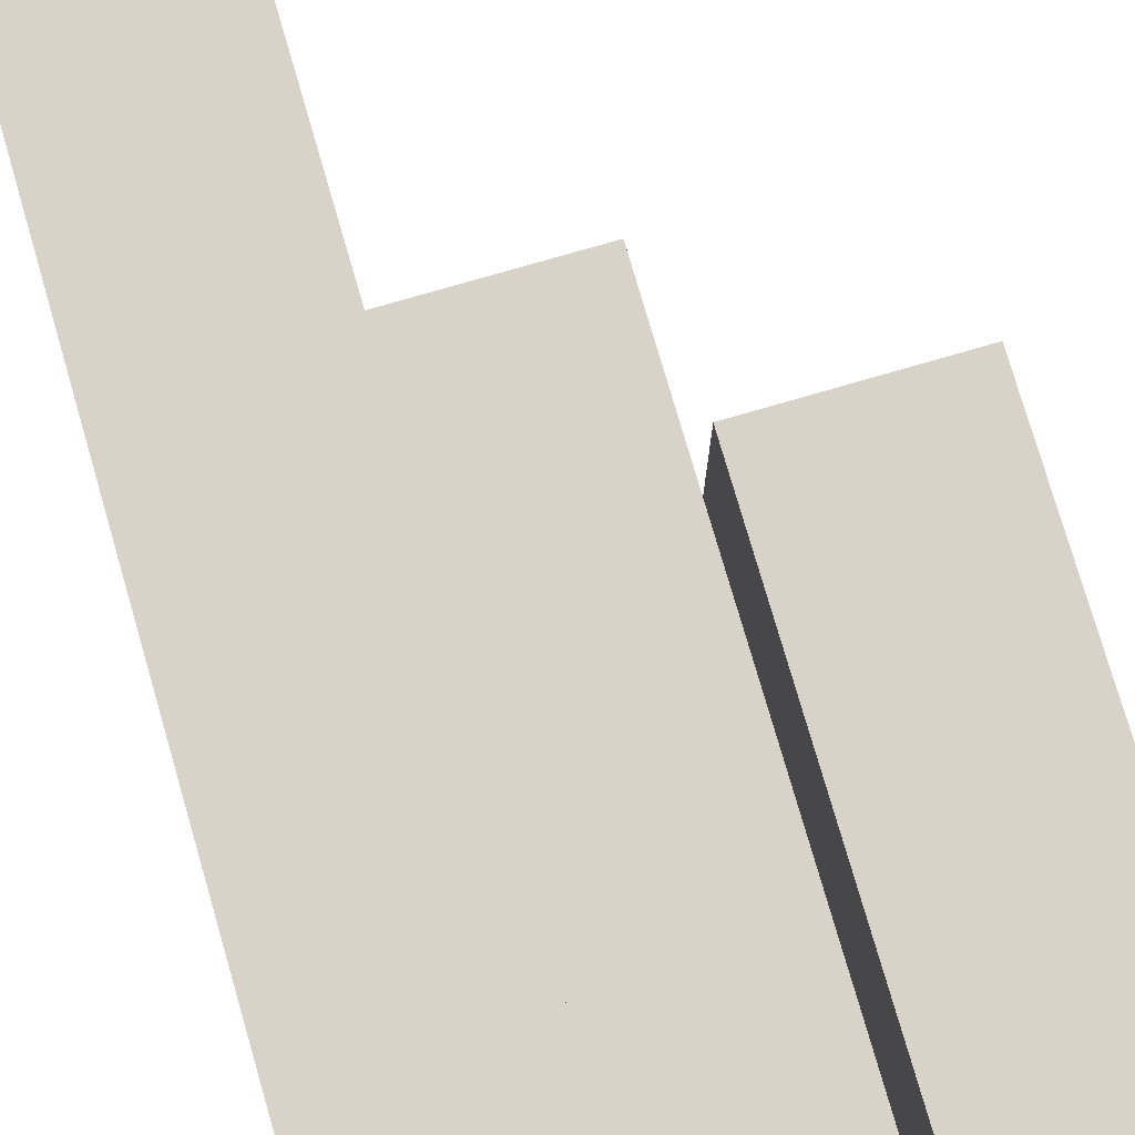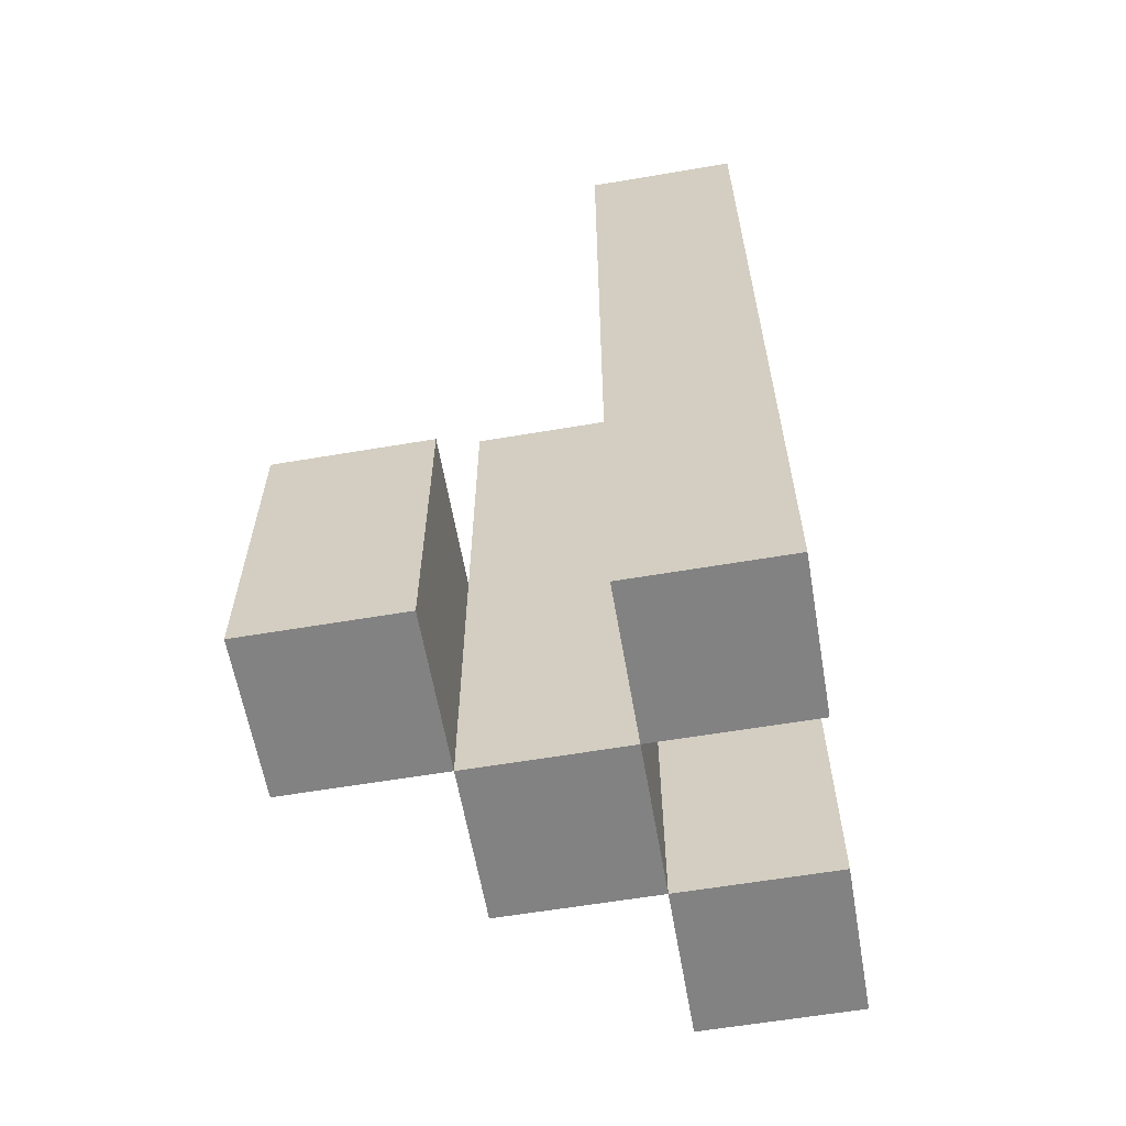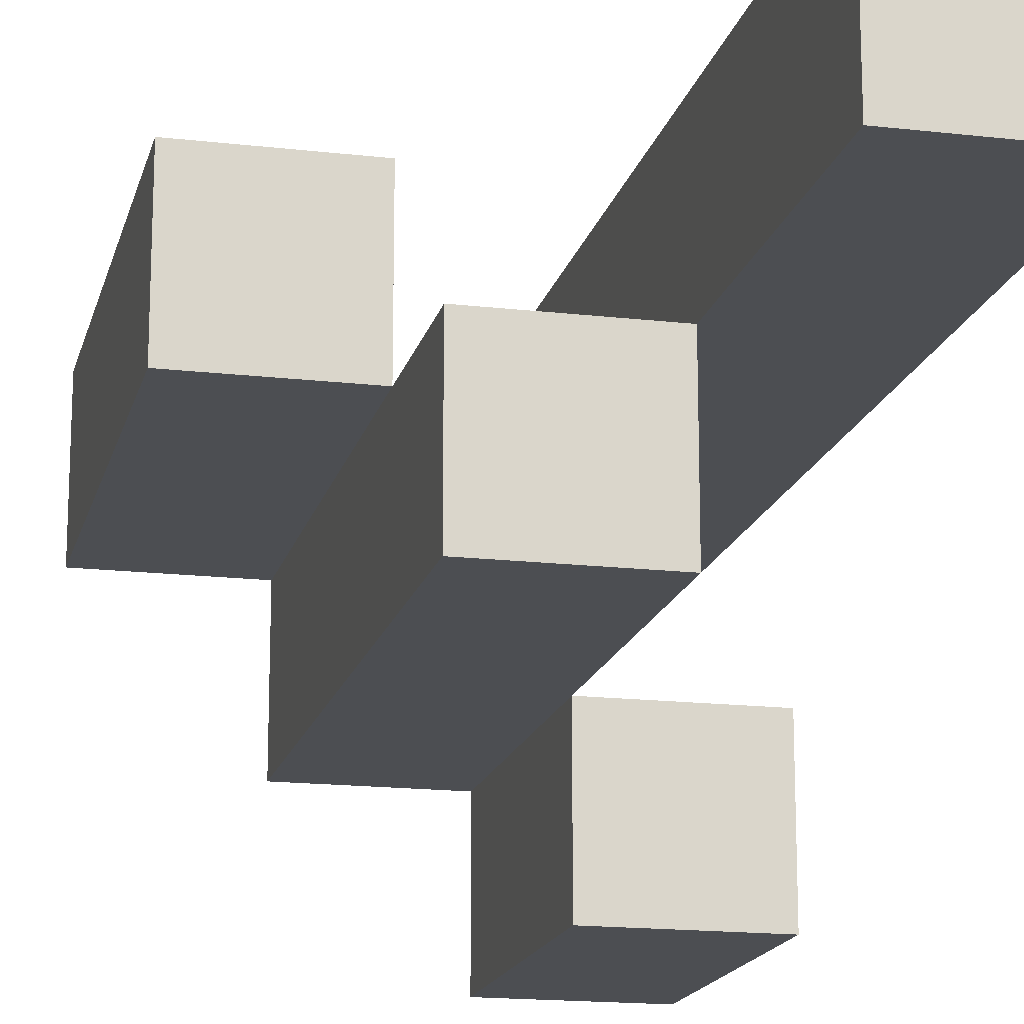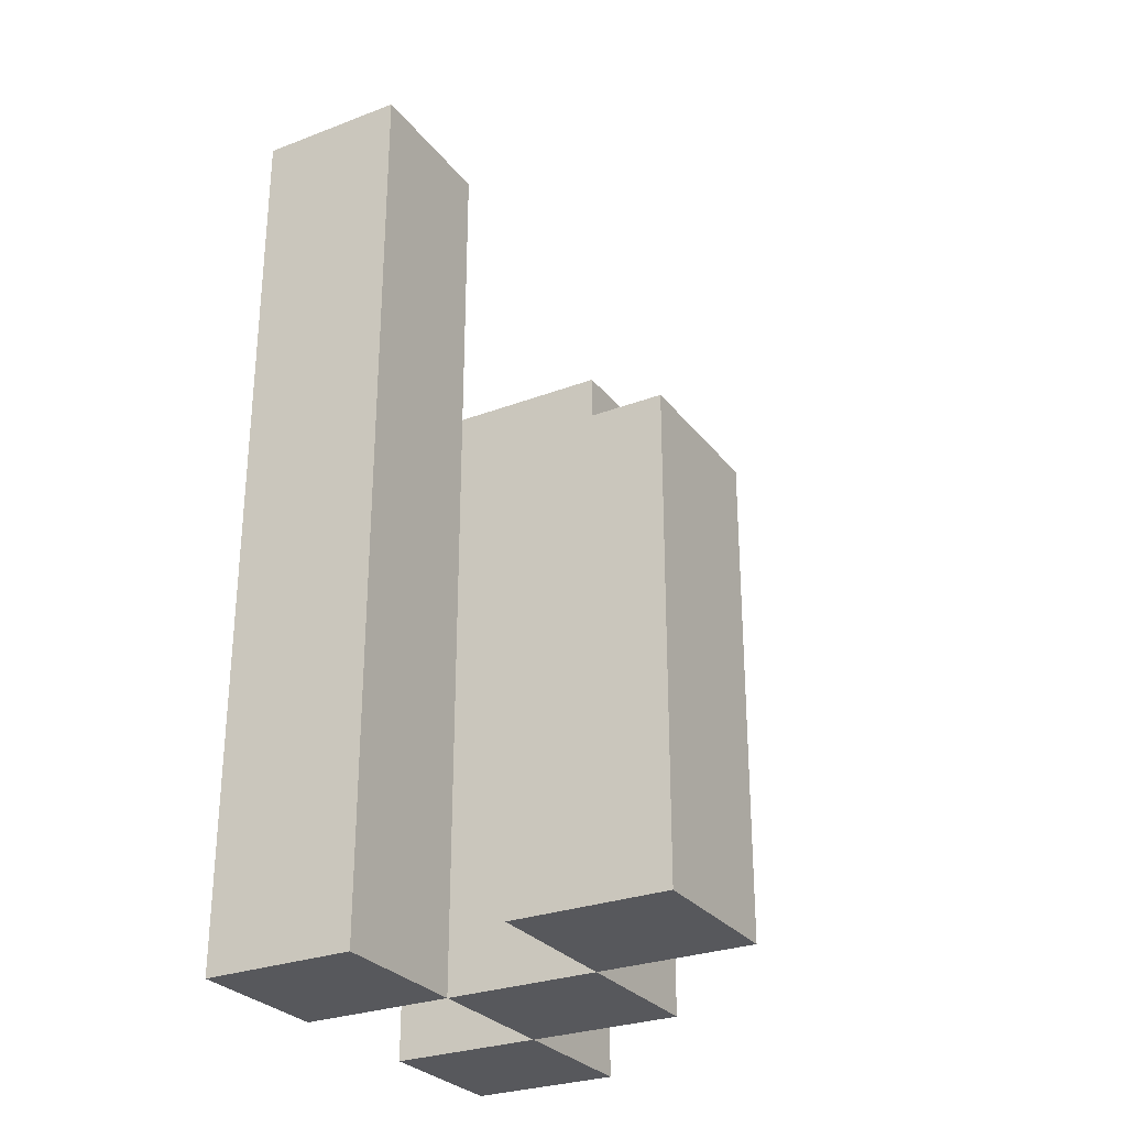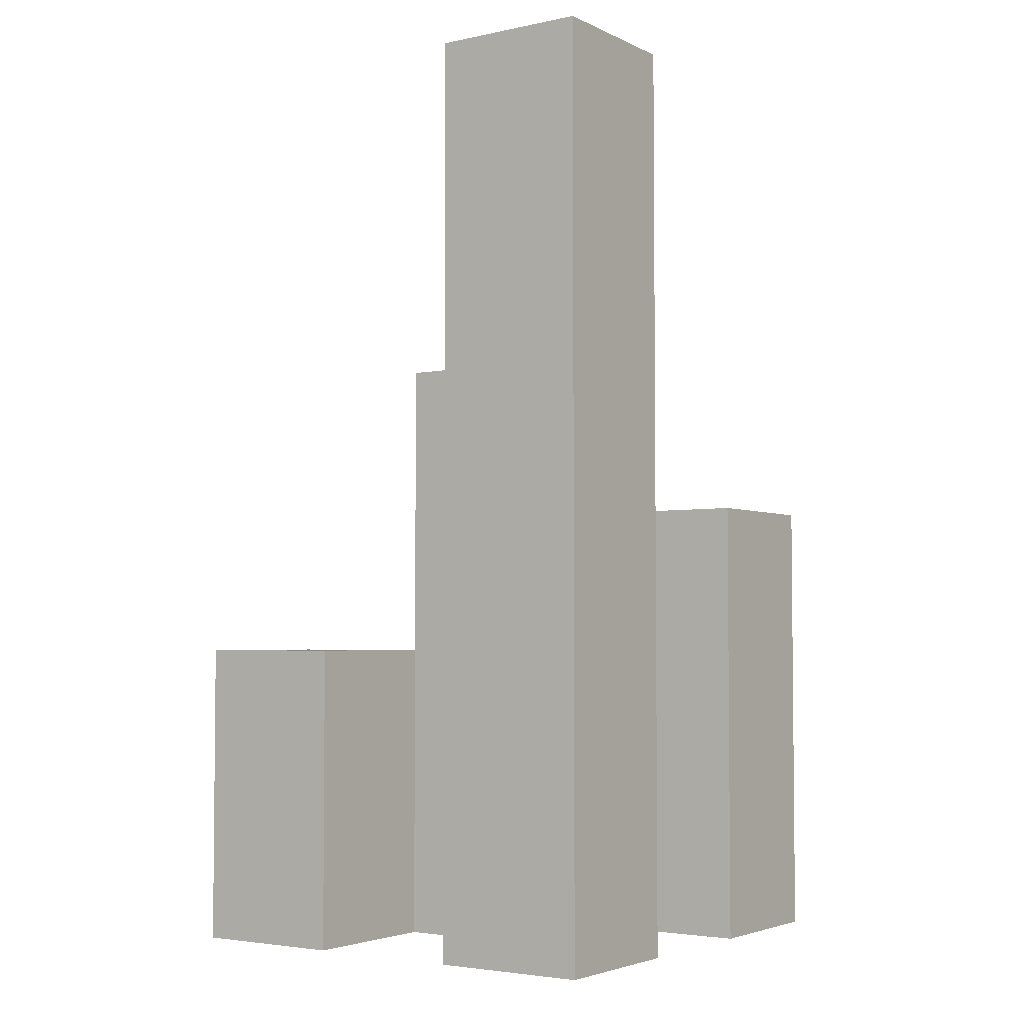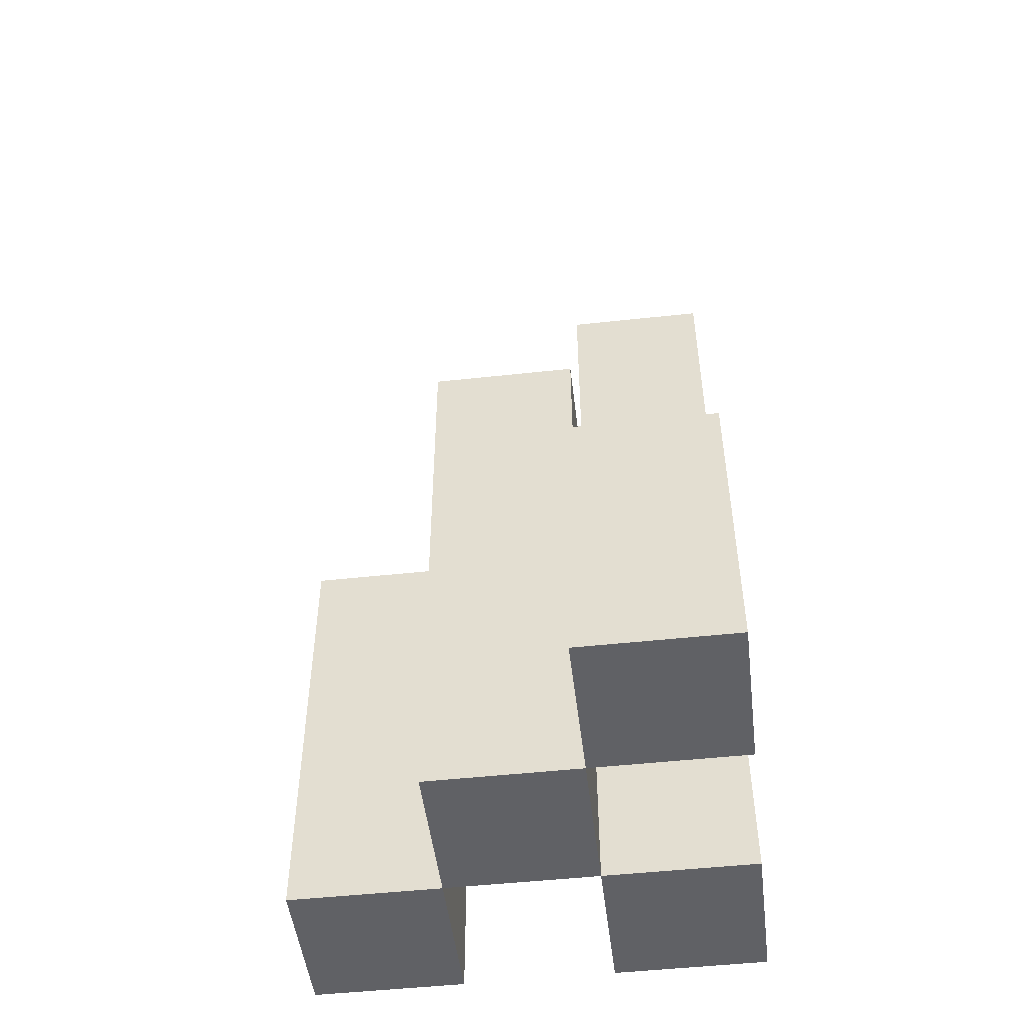
<metadata>
{"format":"obj","ext":"obj","renderer":"f3d","projection":"perspective","resolution":1024,"background":"white","views":[{"elev":76.8,"azim":-16.2,"up":"+Z"},{"elev":-60.9,"azim":-80.2,"up":"+Y"},{"elev":-16.8,"azim":166.8,"up":"+Z"},{"elev":-28.4,"azim":29.7,"up":"+Y"},{"elev":-3.7,"azim":-55.4,"up":"+Y"},{"elev":-49.7,"azim":-173.1,"up":"+Y"}]}
</metadata>
<code>
o
v 37.2 0.9 15.7
v 37.2 0.9 15.6
v 37.2 0.9 15.5
v 37.2 0.9 15.4
v 37.2 1.1 15.5
v 37.2 1.1 15.4
v 37.2 1.5 15.7
v 37.2 1.5 15.6
v 37.3 0.9 15.6
v 37.3 0.9 15.5
v 37.3 1.1 15.5
v 37.3 1.3 15.6
v 37.3 1.3 15.5
v 37.4 0.9 15.7
v 37.4 0.9 15.6
v 37.4 1.2 15.7
v 37.4 1.2 15.6
v 37.3 0.9 15.7
v 37.3 0.9 15.6
v 37.3 0.9 15.5
v 37.3 0.9 15.4
v 37.3 1.1 15.5
v 37.3 1.1 15.4
v 37.3 1.3 15.6
v 37.3 1.5 15.7
v 37.3 1.5 15.6
v 37.4 0.9 15.6
v 37.4 0.9 15.5
v 37.4 1.2 15.6
v 37.4 1.3 15.6
v 37.4 1.3 15.5
v 37.5 0.9 15.7
v 37.5 0.9 15.6
v 37.5 1.2 15.7
v 37.5 1.2 15.6
v 37.2 0.9 15.7
v 37.2 1.5 15.7
v 37.3 0.9 15.7
v 37.3 1.5 15.7
v 37.4 0.9 15.7
v 37.4 1.2 15.7
v 37.5 0.9 15.7
v 37.5 1.2 15.7
v 37.3 0.9 15.6
v 37.3 1.3 15.6
v 37.4 0.9 15.6
v 37.4 1.2 15.6
v 37.4 1.3 15.6
v 37.2 0.9 15.5
v 37.2 1.1 15.5
v 37.3 0.9 15.5
v 37.3 1.1 15.5
v 37.2 0.9 15.6
v 37.2 1.5 15.6
v 37.3 0.9 15.6
v 37.3 1.3 15.6
v 37.3 1.5 15.6
v 37.4 0.9 15.6
v 37.4 1.2 15.6
v 37.5 0.9 15.6
v 37.5 1.2 15.6
v 37.3 0.9 15.5
v 37.3 1.1 15.5
v 37.3 1.3 15.5
v 37.4 0.9 15.5
v 37.4 1.3 15.5
v 37.2 0.9 15.4
v 37.2 1.1 15.4
v 37.3 0.9 15.4
v 37.3 1.1 15.4
v 37.2 0.9 15.7
v 37.3 0.9 15.7
v 37.4 0.9 15.7
v 37.5 0.9 15.7
v 37.2 0.9 15.6
v 37.3 0.9 15.6
v 37.4 0.9 15.6
v 37.5 0.9 15.6
v 37.2 0.9 15.5
v 37.3 0.9 15.5
v 37.4 0.9 15.5
v 37.2 0.9 15.4
v 37.3 0.9 15.4
v 37.2 1.1 15.5
v 37.3 1.1 15.5
v 37.2 1.1 15.4
v 37.3 1.1 15.4
v 37.4 1.2 15.7
v 37.5 1.2 15.7
v 37.4 1.2 15.6
v 37.5 1.2 15.6
v 37.3 1.3 15.6
v 37.4 1.3 15.6
v 37.3 1.3 15.5
v 37.4 1.3 15.5
v 37.2 1.5 15.7
v 37.3 1.5 15.7
v 37.2 1.5 15.6
v 37.3 1.5 15.6
f 5 4 3
f 6 4 5
f 7 2 1
f 8 2 7
f 11 10 9
f 12 11 9
f 13 11 12
f 16 15 14
f 17 15 16
f 20 21 22
f 22 21 23
f 18 19 24
f 18 24 25
f 25 24 26
f 27 28 29
f 29 28 30
f 30 28 31
f 32 33 34
f 34 33 35
f 38 37 36
f 39 37 38
f 42 41 40
f 43 41 42
f 46 45 44
f 47 45 46
f 48 45 47
f 51 50 49
f 52 50 51
f 53 54 55
f 55 54 56
f 56 54 57
f 58 59 60
f 60 59 61
f 62 63 65
f 63 64 65
f 65 64 66
f 67 68 69
f 69 68 70
f 75 72 71
f 76 72 75
f 77 74 73
f 78 74 77
f 80 77 76
f 81 77 80
f 82 80 79
f 83 80 82
f 84 85 86
f 86 85 87
f 88 89 90
f 90 89 91
f 92 93 94
f 94 93 95
f 96 97 98
f 98 97 99

</code>
